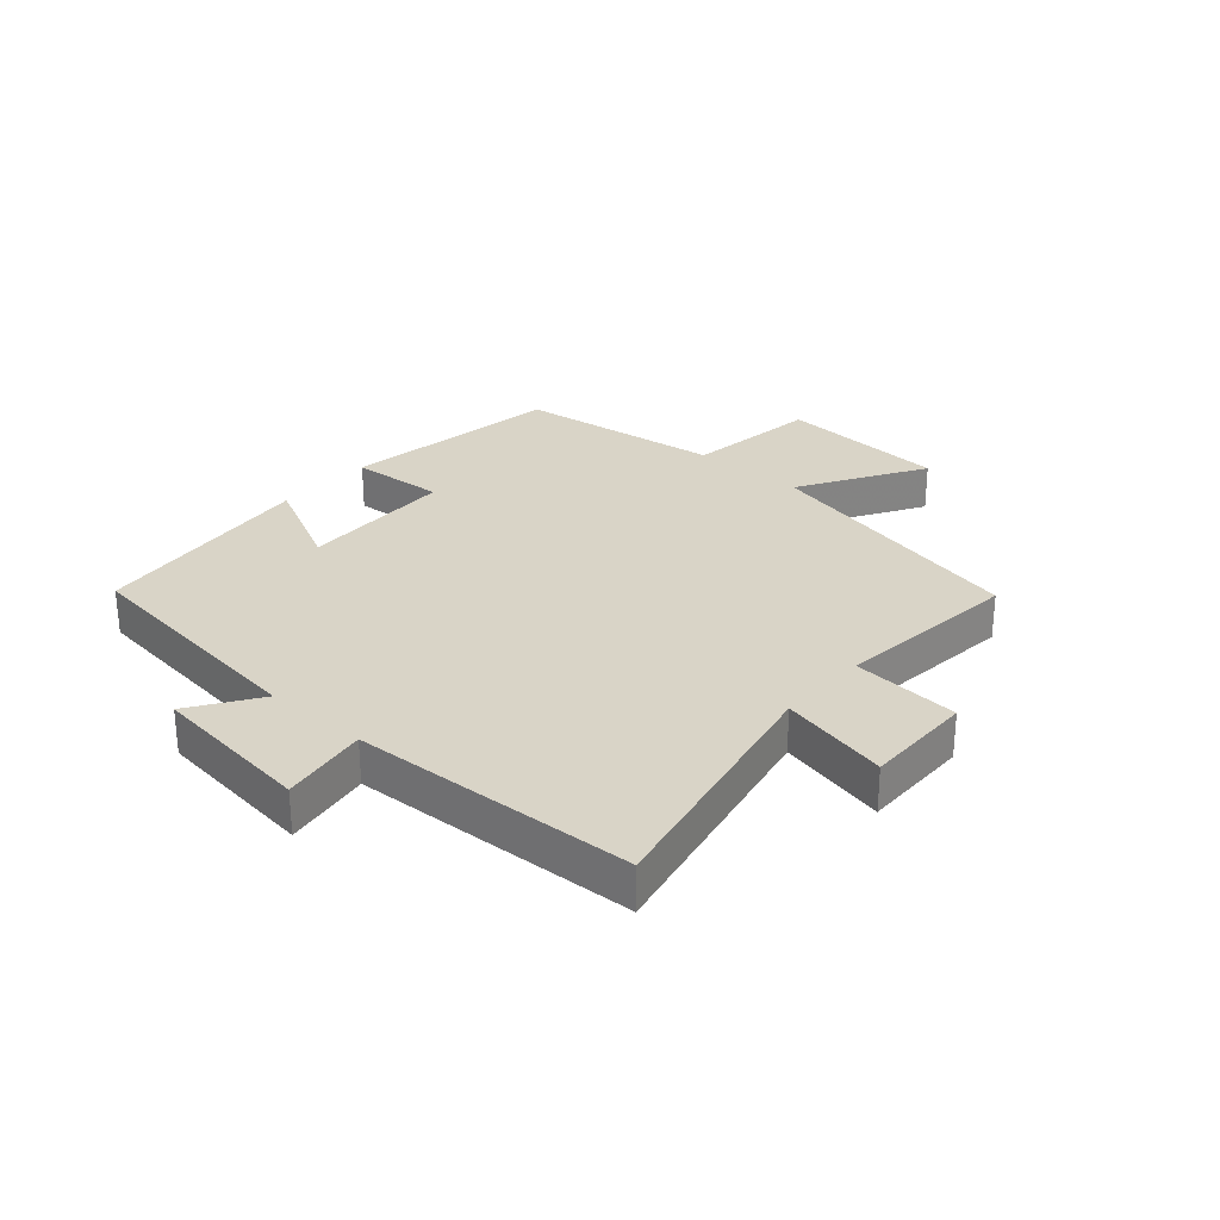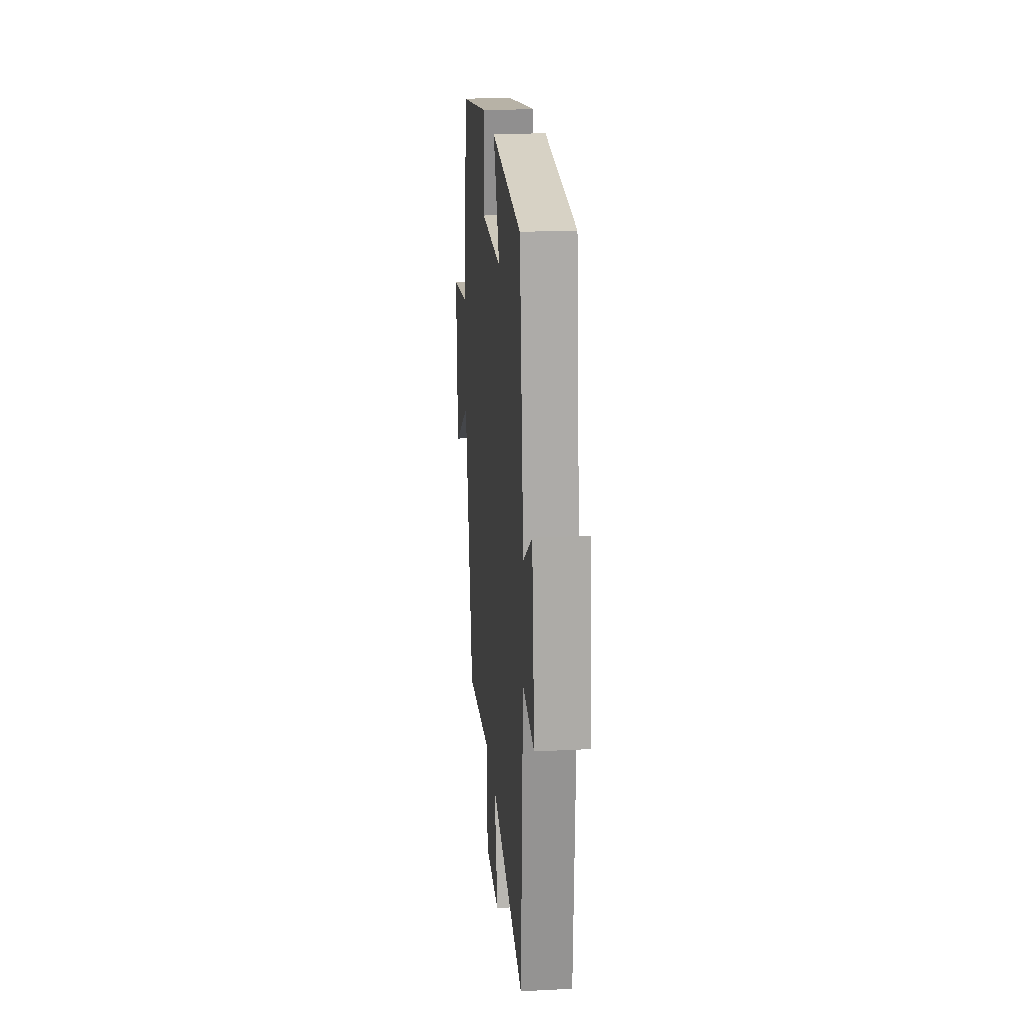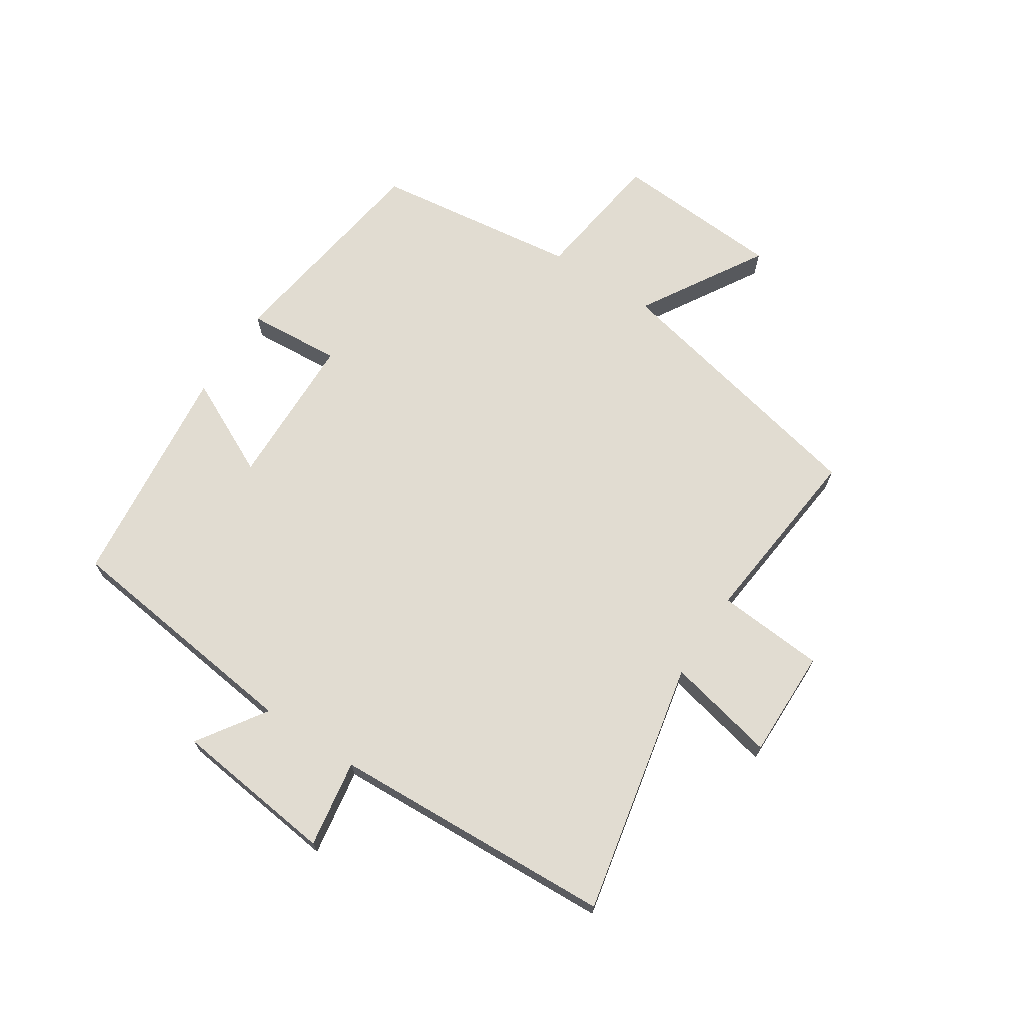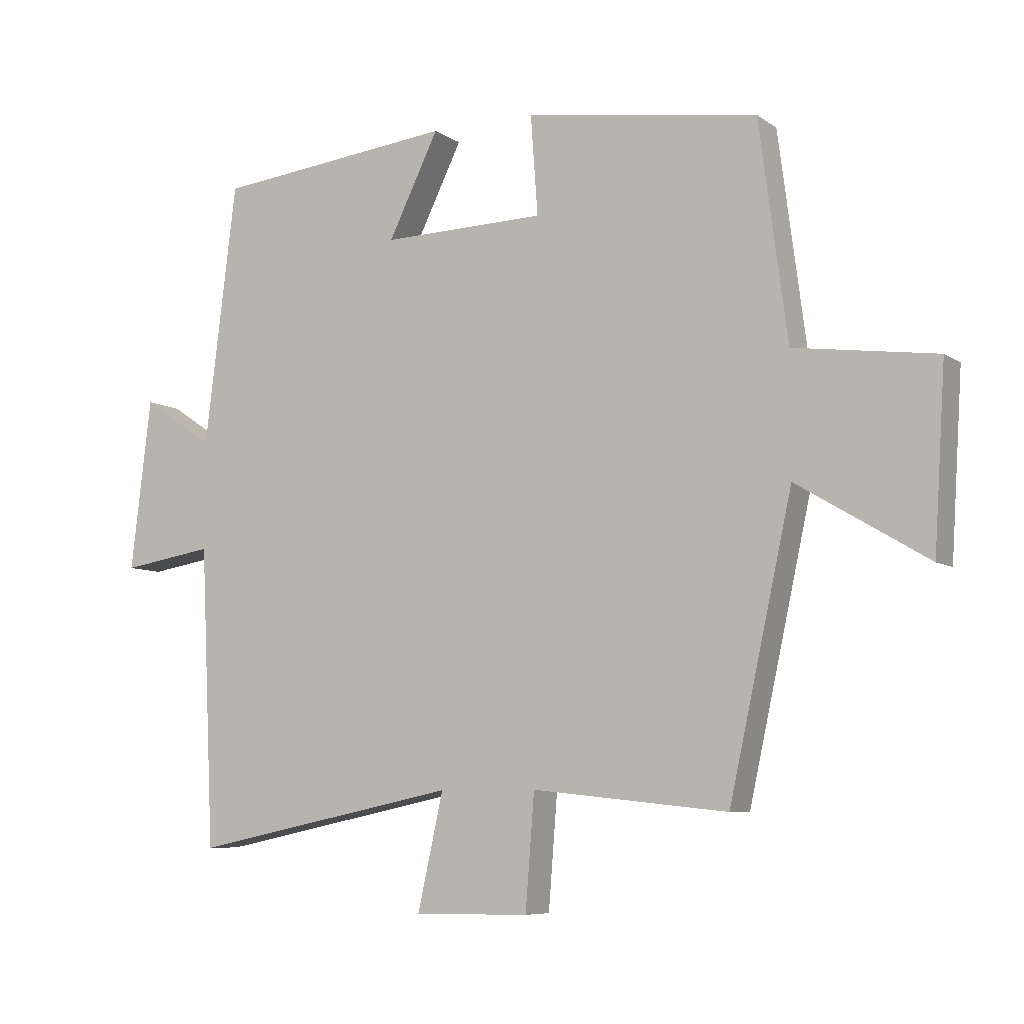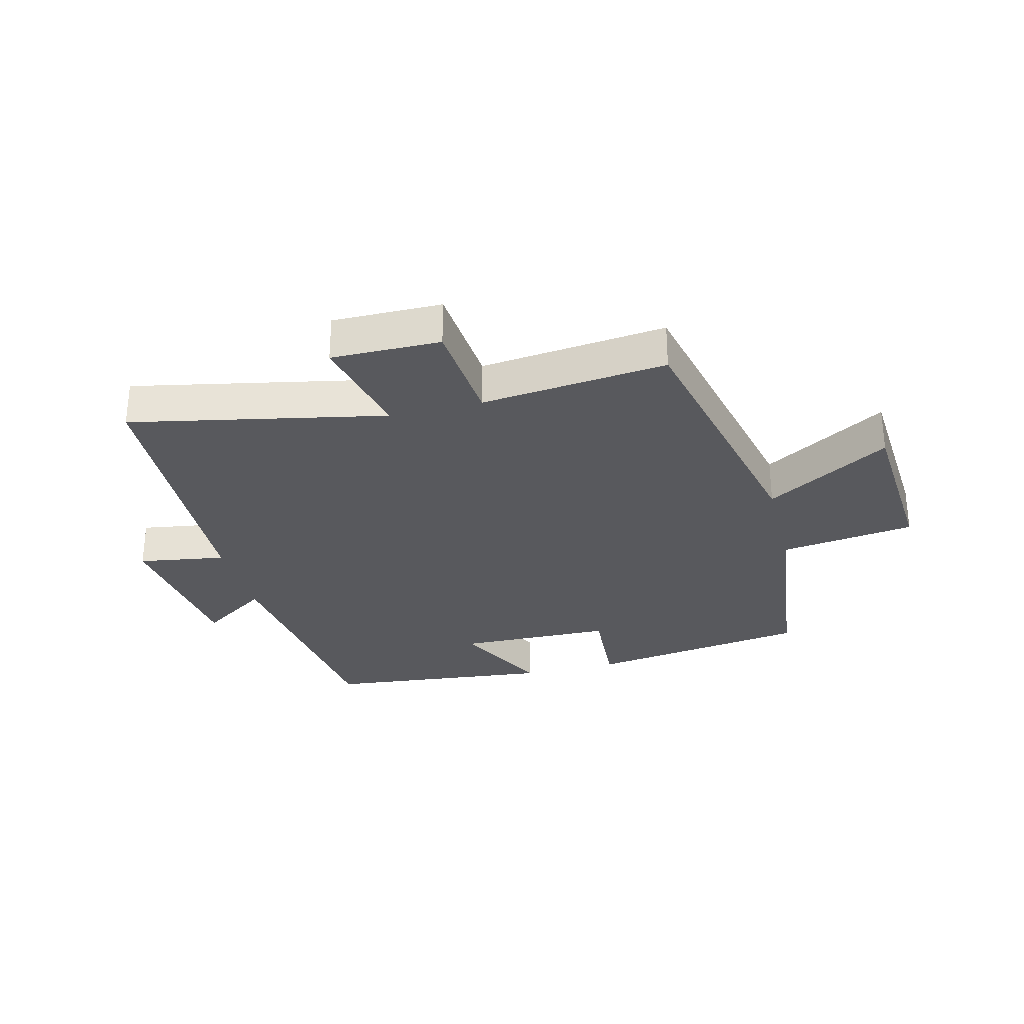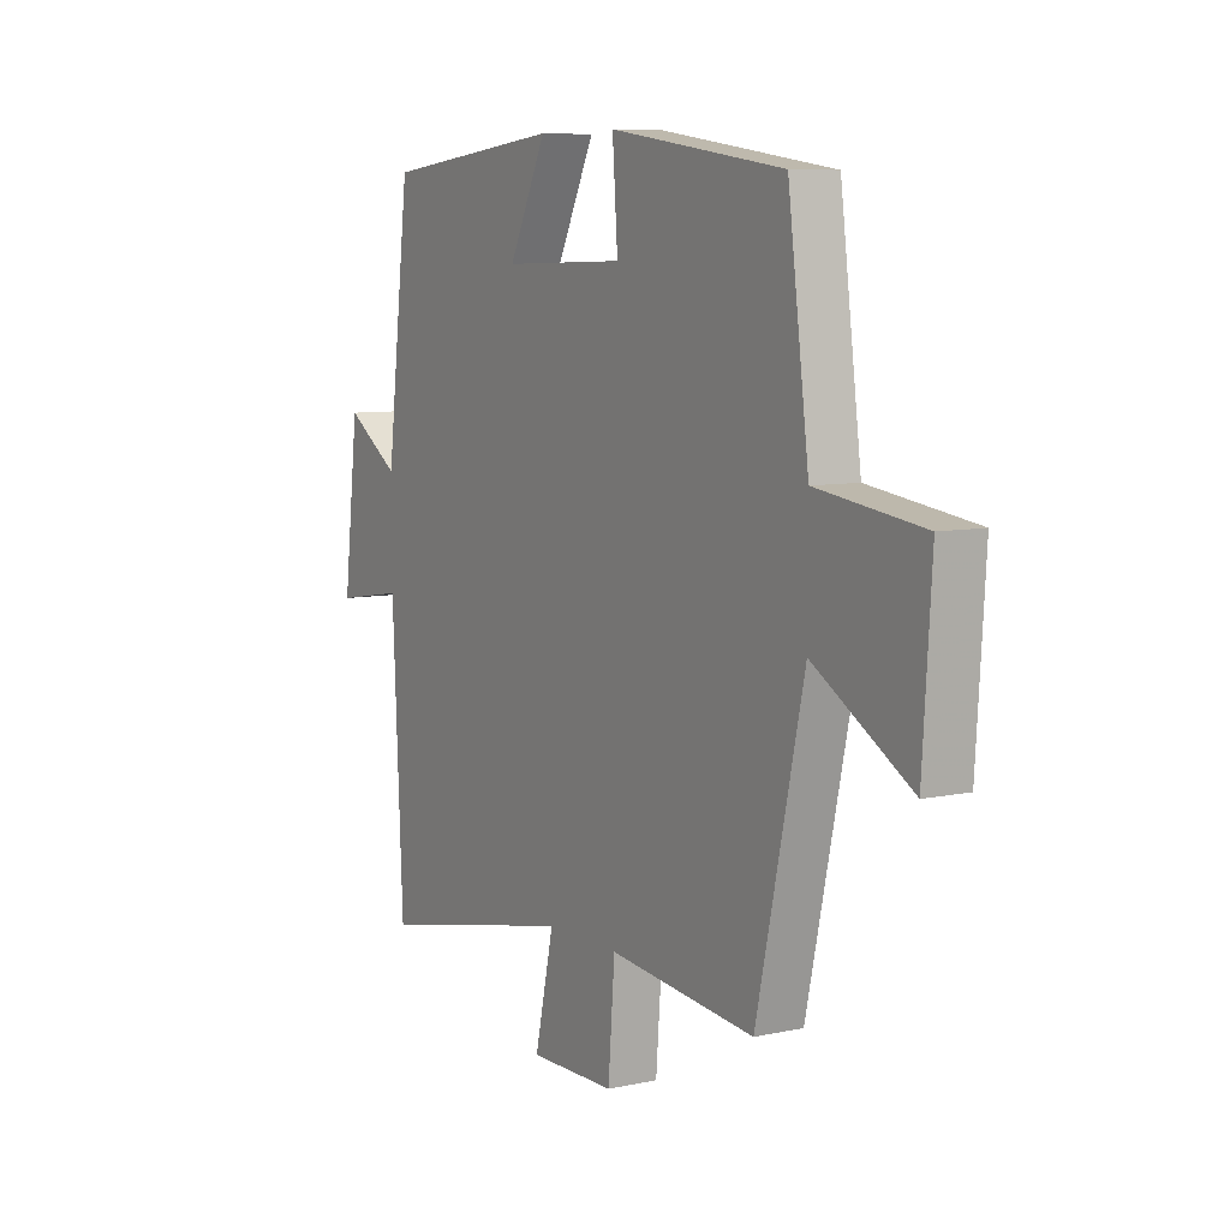
<metadata>
{"format":"obj","ext":"obj","renderer":"f3d","projection":"perspective","resolution":1024,"background":"white","views":[{"elev":28.5,"azim":131.3,"up":"+Y"},{"elev":20.9,"azim":84.8,"up":"+Z"},{"elev":69.2,"azim":123.1,"up":"+Y"},{"elev":-7.3,"azim":-150.7,"up":"+Z"},{"elev":-29.8,"azim":-165.6,"up":"+Y"},{"elev":7.7,"azim":-121.3,"up":"+Z"}]}
</metadata>
<code>
v 0.45 0.07 0.459
v 0.5 0.07 0.051
v 0.612 0.07 0.126
v 0.644 0.07 -0.142
v 0.5 0.07 -0.119
v 0.478 0.07 -0.587
v 0.059 0.07 -0.5
v 0.099 0.07 -0.68
v -0.081 0.07 -0.678
v -0.095 0.07 -0.5
v -0.401 0.07 -0.532
v -0.5 0.07 -0.081
v -0.704 0.07 -0.203
v -0.722 0.07 0.077
v -0.5 0.07 0.107
v -0.456 0.07 0.446
v -0.091 0.07 0.5
v -0.102 0.07 0.345
v 0.154 0.07 0.339
v 0.075 0.07 0.5
v 0.45 0 0.459
v 0.5 0 0.051
v 0.612 0 0.126
v 0.644 0 -0.142
v 0.5 0 -0.119
v 0.478 0 -0.587
v 0.059 0 -0.5
v 0.099 0 -0.68
v -0.081 0 -0.678
v -0.095 0 -0.5
v -0.401 0 -0.532
v -0.5 0 -0.081
v -0.704 0 -0.203
v -0.722 0 0.077
v -0.5 0 0.107
v -0.456 0 0.446
v -0.091 0 0.5
v -0.102 0 0.345
v 0.154 0 0.339
v 0.075 0 0.5
f 19 20 1 2
f 18 19 2
f 15 16 17 18
f 15 18 2
f 12 13 14 15
f 10 11 12 15
f 10 15 2
f 7 8 9 10
f 7 10 2 3
f 5 6 7
f 5 7 3
f 3 4 5
f 22 21 40 39
f 22 39 38
f 38 37 36 35
f 22 38 35
f 35 34 33 32
f 35 32 31 30
f 22 35 30
f 30 29 28 27
f 23 22 30 27
f 27 26 25
f 23 27 25
f 25 24 23
f 1 21 22 2
f 2 22 23 3
f 3 23 24 4
f 4 24 25 5
f 5 25 26 6
f 6 26 27 7
f 7 27 28 8
f 8 28 29 9
f 9 29 30 10
f 10 30 31 11
f 11 31 32 12
f 12 32 33 13
f 13 33 34 14
f 14 34 35 15
f 15 35 36 16
f 16 36 37 17
f 17 37 38 18
f 18 38 39 19
f 19 39 40 20
f 20 40 21 1

</code>
